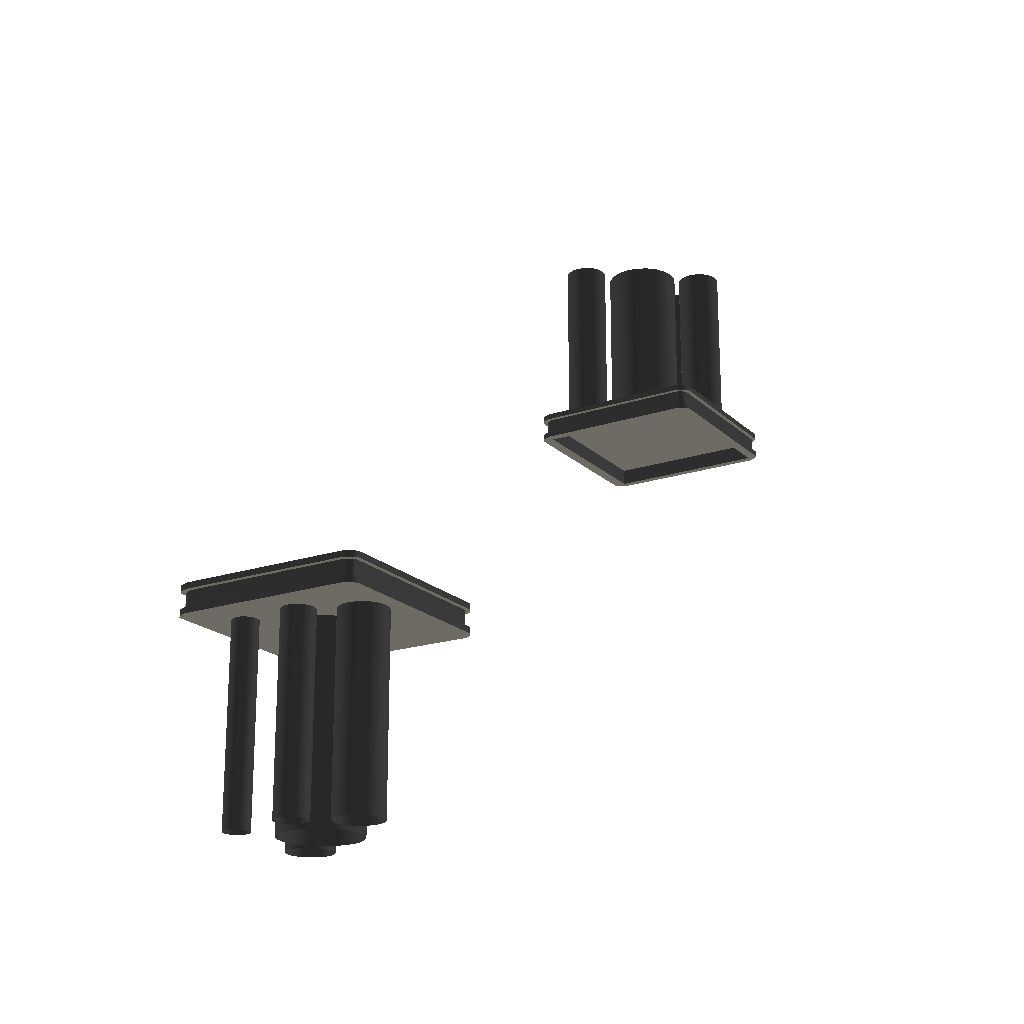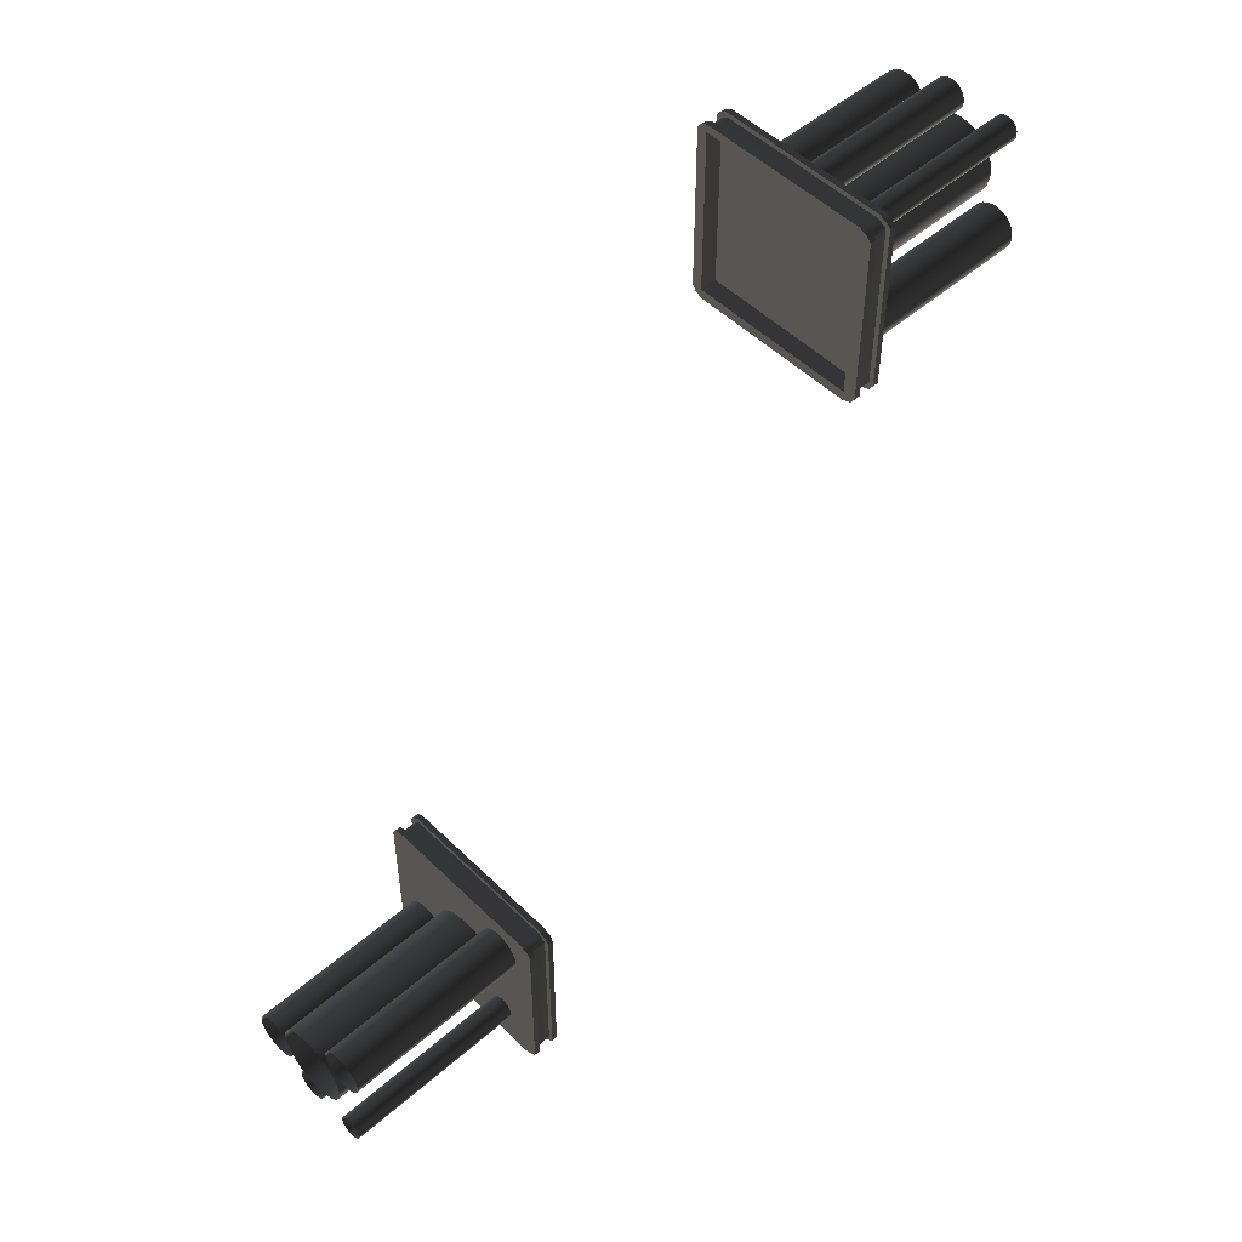
<metadata>
{"format":"obj","ext":"obj","renderer":"f3d","projection":"perspective","resolution":1024,"background":"white","views":[{"elev":-19.8,"azim":-148.5,"up":"+Y"},{"elev":51.0,"azim":46.6,"up":"+Z"}]}
</metadata>
<code>
g default
v -2516 255.3 -2777
v -2512 255.3 -2786
v -2505 255.3 -2793
v -2496 255.3 -2798
v -2486 255.3 -2799
v -2476 255.3 -2798
v -2467 255.3 -2793
v -2460 255.3 -2786
v -2456 255.3 -2777
v -2454 255.3 -2767
v -2456 255.3 -2757
v -2460 255.3 -2748
v -2467 255.3 -2741
v -2476 255.3 -2737
v -2486 255.3 -2735
v -2496 255.3 -2737
v -2505 255.3 -2741
v -2512 255.3 -2748
v -2516 255.3 -2757
v -2518 255.3 -2767
v -2516 408.1 -2777
v -2512 408.1 -2786
v -2505 408.1 -2793
v -2496 408.1 -2798
v -2486 408.1 -2799
v -2476 408.1 -2798
v -2467 408.1 -2793
v -2460 408.1 -2786
v -2456 408.1 -2777
v -2454 408.1 -2767
v -2456 408.1 -2757
v -2460 408.1 -2748
v -2467 408.1 -2741
v -2476 408.1 -2737
v -2486 408.1 -2735
v -2496 408.1 -2737
v -2505 408.1 -2741
v -2512 408.1 -2748
v -2516 408.1 -2757
v -2518 408.1 -2767
g pCylinder109 grp_teleporterPad2 grp_teleporterPads
f 1 2 22 21
f 2 3 23 22
f 3 4 24 23
f 4 5 25 24
f 5 6 26 25
f 6 7 27 26
f 7 8 28 27
f 8 9 29 28
f 9 10 30 29
f 10 11 31 30
f 11 12 32 31
f 12 13 33 32
f 13 14 34 33
f 14 15 35 34
f 15 16 36 35
f 16 17 37 36
f 17 18 38 37
f 18 19 39 38
f 19 20 40 39
f 20 1 21 40
g default
v -2516 -76.38 -3260
v -2512 -76.38 -3251
v -2505 -76.38 -3244
v -2496 -76.38 -3240
v -2486 -76.38 -3238
v -2476 -76.38 -3240
v -2467 -76.38 -3244
v -2460 -76.38 -3251
v -2456 -76.38 -3260
v -2454 -76.38 -3270
v -2456 -76.38 -3280
v -2460 -76.38 -3289
v -2467 -76.38 -3296
v -2476 -76.38 -3301
v -2486 -76.38 -3302
v -2496 -76.38 -3301
v -2505 -76.38 -3296
v -2512 -76.38 -3289
v -2516 -76.38 -3280
v -2518 -76.38 -3270
v -2516 -229.2 -3260
v -2512 -229.2 -3251
v -2505 -229.2 -3244
v -2496 -229.2 -3240
v -2486 -229.2 -3238
v -2476 -229.2 -3240
v -2467 -229.2 -3244
v -2460 -229.2 -3251
v -2456 -229.2 -3260
v -2454 -229.2 -3270
v -2456 -229.2 -3280
v -2460 -229.2 -3289
v -2467 -229.2 -3296
v -2476 -229.2 -3301
v -2486 -229.2 -3302
v -2496 -229.2 -3301
v -2505 -229.2 -3296
v -2512 -229.2 -3289
v -2516 -229.2 -3280
v -2518 -229.2 -3270
g grp_teleporterPads pCylinder109 grp_teleporterPad
f 41 42 62 61
f 42 43 63 62
f 43 44 64 63
f 44 45 65 64
f 45 46 66 65
f 46 47 67 66
f 47 48 68 67
f 48 49 69 68
f 49 50 70 69
f 50 51 71 70
f 51 52 72 71
f 52 53 73 72
f 53 54 74 73
f 54 55 75 74
f 55 56 76 75
f 56 57 77 76
f 57 58 78 77
f 58 59 79 78
f 59 60 80 79
f 60 41 61 80
g default
v -2414 -76.38 -3349
v -2564 -76.38 -3349
v -2414 -76.38 -3199
v -2564 -76.38 -3199
v -2411 -76.38 -3345
v -2567 -76.38 -3345
v -2421 -67.52 -3345
v -2421 -76.38 -3196
v -2421 -76.38 -3345
v -2421 -76.38 -3352
v -2558 -67.52 -3345
v -2558 -76.38 -3352
v -2558 -76.38 -3345
v -2558 -76.38 -3196
v -2421 -67.52 -3204
v -2558 -67.52 -3204
v -2567 -76.38 -3204
v -2558 -76.38 -3204
v -2421 -76.38 -3204
v -2411 -76.38 -3204
v -2421 -53.52 -3352
v -2421 -53.52 -3345
v -2558 -53.52 -3345
v -2558 -53.52 -3352
v -2411 -53.52 -3345
v -2414 -53.52 -3349
v -2411 -53.52 -3204
v -2421 -53.52 -3204
v -2567 -53.52 -3345
v -2564 -53.52 -3349
v -2558 -53.52 -3204
v -2567 -53.52 -3204
v -2414 -53.52 -3199
v -2421 -53.52 -3196
v -2558 -53.52 -3196
v -2564 -53.52 -3199
v -2414 -71.62 -3349
v -2421 -71.62 -3352
v -2558 -71.62 -3352
v -2564 -71.62 -3349
v -2567 -71.62 -3345
v -2567 -71.62 -3204
v -2564 -71.62 -3199
v -2558 -71.62 -3196
v -2421 -71.62 -3196
v -2414 -71.62 -3199
v -2411 -71.62 -3204
v -2411 -71.62 -3345
v -2421 -58.22 -3352
v -2414 -58.22 -3349
v -2411 -58.22 -3345
v -2411 -58.22 -3204
v -2414 -58.22 -3199
v -2421 -58.22 -3196
v -2558 -58.22 -3196
v -2564 -58.22 -3199
v -2567 -58.22 -3204
v -2567 -58.22 -3345
v -2564 -58.22 -3349
v -2558 -58.22 -3352
v -2417 -63.03 -3346
v -2422 -62.95 -3348
v -2422 -71.62 -3348
v -2416 -71.35 -3346
v -2557 -71.62 -3348
v -2557 -62.95 -3348
v -2561 -71.35 -3346
v -2561 -63.03 -3346
v -2563 -62.95 -3344
v -2563 -71.62 -3344
v -2563 -71.62 -3205
v -2563 -62.95 -3205
v -2561 -71.35 -3202
v -2561 -63.03 -3202
v -2557 -71.62 -3200
v -2557 -62.95 -3200
v -2422 -62.95 -3200
v -2422 -71.62 -3200
v -2417 -71.35 -3202
v -2417 -63.03 -3202
v -2415 -62.95 -3205
v -2415 -71.62 -3205
v -2415 -71.62 -3344
v -2415 -62.95 -3344
v -2416 -58.49 -3346
v -2422 -58.22 -3348
v -2415 -58.22 -3344
v -2415 -58.22 -3205
v -2417 -58.49 -3202
v -2422 -58.22 -3200
v -2557 -58.22 -3200
v -2561 -58.49 -3202
v -2563 -58.22 -3205
v -2563 -58.22 -3344
v -2561 -58.49 -3346
v -2557 -58.22 -3348
g grp_teleporterPads grp_teleporterPad pCube248
f 90 118 119 92
f 98 99 89 93
f 124 125 88 94
f 87 95 96 91
f 86 121 122 97
f 100 127 128 85
f 89 90 92 93
f 120 121 86 82
f 101 102 103 104
f 85 128 117 81
f 105 102 101 106
f 107 108 102 105
f 83 88 125 126
f 85 89 99 100
f 81 90 89 85
f 117 118 90 81
f 104 103 109 110
f 92 119 120 82
f 93 92 82 86
f 97 98 93 86
f 123 124 94 84
f 103 111 112 109
f 113 114 108 107
f 111 108 114 115
f 112 111 115 116
f 97 122 123 84
f 94 98 97 84
f 88 99 98 94
f 100 99 88 83
f 126 127 100 83
f 87 91 103 102
f 140 129 101 104
f 129 130 106 101
f 130 131 105 106
f 95 87 102 108
f 131 132 107 105
f 138 139 110 109
f 139 140 104 110
f 91 96 111 103
f 137 138 109 112
f 133 134 114 113
f 132 133 113 107
f 96 95 108 111
f 134 135 115 114
f 135 136 116 115
f 136 137 112 116
f 141 142 143 144
f 145 143 142 146
f 147 145 146 148
f 148 149 150 147
f 151 150 149 152
f 153 151 152 154
f 156 155 153 154
f 157 158 155 156
f 159 158 157 160
f 160 161 162 159
f 163 162 161 164
f 144 163 164 141
f 142 141 165 166
f 141 164 167 165
f 164 161 168 167
f 161 160 169 168
f 160 157 170 169
f 157 156 171 170
f 156 154 172 171
f 154 152 173 172
f 152 149 174 173
f 149 148 175 174
f 148 146 176 175
f 146 142 166 176
f 118 117 144 143
f 119 118 143 145
f 120 119 145 147
f 121 120 147 150
f 122 121 150 151
f 123 122 151 153
f 124 123 153 155
f 125 124 155 158
f 126 125 158 159
f 127 126 159 162
f 128 127 162 163
f 117 128 163 144
f 130 129 166 165
f 131 130 165 167
f 132 131 167 168
f 133 132 168 169
f 134 133 169 170
f 135 134 170 171
f 136 135 171 172
f 137 136 172 173
f 138 137 173 174
f 139 138 174 175
f 140 139 175 176
f 129 140 176 166
g default
v -2553 -73.69 -3288
v -2551 -73.69 -3283
v -2546 -73.69 -3279
v -2541 -73.69 -3276
v -2535 -73.69 -3275
v -2529 -73.69 -3276
v -2524 -73.69 -3279
v -2520 -73.69 -3283
v -2517 -73.69 -3288
v -2516 -73.69 -3294
v -2517 -73.69 -3300
v -2520 -73.69 -3305
v -2524 -73.69 -3309
v -2529 -73.69 -3312
v -2535 -73.69 -3313
v -2541 -73.69 -3312
v -2546 -73.69 -3309
v -2551 -73.69 -3305
v -2553 -73.69 -3300
v -2554 -73.69 -3294
v -2553 -226.6 -3288
v -2551 -226.6 -3283
v -2546 -226.6 -3279
v -2541 -226.6 -3276
v -2535 -226.6 -3275
v -2529 -226.6 -3276
v -2524 -226.6 -3279
v -2520 -226.6 -3283
v -2517 -226.6 -3288
v -2516 -226.6 -3294
v -2517 -226.6 -3300
v -2520 -226.6 -3305
v -2524 -226.6 -3309
v -2529 -226.6 -3312
v -2535 -226.6 -3313
v -2541 -226.6 -3312
v -2546 -226.6 -3309
v -2551 -226.6 -3305
v -2553 -226.6 -3300
v -2554 -226.6 -3294
g grp_teleporterPads grp_teleporterPad pCylinder113
f 177 178 198 197
f 178 179 199 198
f 179 180 200 199
f 180 181 201 200
f 181 182 202 201
f 182 183 203 202
f 183 184 204 203
f 184 185 205 204
f 185 186 206 205
f 186 187 207 206
f 187 188 208 207
f 188 189 209 208
f 189 190 210 209
f 190 191 211 210
f 191 192 212 211
f 192 193 213 212
f 193 194 214 213
f 194 195 215 214
f 195 196 216 215
f 196 177 197 216
g default
v -2457 255.3 -2725
v -2455 255.3 -2728
v -2453 255.3 -2730
v -2450 255.3 -2731
v -2447 255.3 -2732
v -2444 255.3 -2731
v -2441 255.3 -2730
v -2439 255.3 -2728
v -2438 255.3 -2725
v -2437 255.3 -2722
v -2438 255.3 -2719
v -2439 255.3 -2716
v -2441 255.3 -2714
v -2444 255.3 -2712
v -2447 255.3 -2712
v -2450 255.3 -2712
v -2453 255.3 -2714
v -2455 255.3 -2716
v -2457 255.3 -2719
v -2457 255.3 -2722
v -2457 408.1 -2725
v -2455 408.1 -2728
v -2453 408.1 -2730
v -2450 408.1 -2731
v -2447 408.1 -2732
v -2444 408.1 -2731
v -2441 408.1 -2730
v -2439 408.1 -2728
v -2438 408.1 -2725
v -2437 408.1 -2722
v -2438 408.1 -2719
v -2439 408.1 -2716
v -2441 408.1 -2714
v -2444 408.1 -2712
v -2447 408.1 -2712
v -2450 408.1 -2712
v -2453 408.1 -2714
v -2455 408.1 -2716
v -2457 408.1 -2719
v -2457 408.1 -2722
g grp_teleporterPad2 grp_teleporterPads pCylinder110
f 217 218 238 237
f 218 219 239 238
f 219 220 240 239
f 220 221 241 240
f 221 222 242 241
f 222 223 243 242
f 223 224 244 243
f 224 225 245 244
f 225 226 246 245
f 226 227 247 246
f 227 228 248 247
f 228 229 249 248
f 229 230 250 249
f 230 231 251 250
f 231 232 252 251
f 232 233 253 252
f 233 234 254 253
f 234 235 255 254
f 235 236 256 255
f 236 217 237 256
g default
v -2464 255.3 -2814
v -2461 255.3 -2820
v -2457 255.3 -2824
v -2452 255.3 -2826
v -2446 255.3 -2827
v -2440 255.3 -2826
v -2435 255.3 -2824
v -2431 255.3 -2820
v -2429 255.3 -2814
v -2428 255.3 -2809
v -2429 255.3 -2803
v -2431 255.3 -2798
v -2435 255.3 -2794
v -2440 255.3 -2791
v -2446 255.3 -2790
v -2452 255.3 -2791
v -2457 255.3 -2794
v -2461 255.3 -2798
v -2464 255.3 -2803
v -2464 255.3 -2809
v -2464 408.1 -2814
v -2461 408.1 -2820
v -2457 408.1 -2824
v -2452 408.1 -2826
v -2446 408.1 -2827
v -2440 408.1 -2826
v -2435 408.1 -2824
v -2431 408.1 -2820
v -2429 408.1 -2814
v -2428 408.1 -2809
v -2429 408.1 -2803
v -2431 408.1 -2798
v -2435 408.1 -2794
v -2440 408.1 -2791
v -2446 408.1 -2790
v -2452 408.1 -2791
v -2457 408.1 -2794
v -2461 408.1 -2798
v -2464 408.1 -2803
v -2464 408.1 -2809
g grp_teleporterPad2 grp_teleporterPads pCylinder111
f 257 258 278 277
f 258 259 279 278
f 259 260 280 279
f 260 261 281 280
f 261 262 282 281
f 262 263 283 282
f 263 264 284 283
f 264 265 285 284
f 265 266 286 285
f 266 267 287 286
f 267 268 288 287
f 268 269 289 288
f 269 270 290 289
f 270 271 291 290
f 271 272 292 291
f 272 273 293 292
f 273 274 294 293
f 274 275 295 294
f 275 276 296 295
f 276 257 277 296
g default
v -2414 255.3 -2689
v -2564 255.3 -2689
v -2414 255.3 -2838
v -2564 255.3 -2838
v -2411 255.3 -2692
v -2567 255.3 -2692
v -2421 246.4 -2692
v -2421 255.3 -2841
v -2421 255.3 -2692
v -2421 255.3 -2686
v -2558 246.4 -2692
v -2558 255.3 -2686
v -2558 255.3 -2692
v -2558 255.3 -2841
v -2421 246.4 -2833
v -2558 246.4 -2833
v -2567 255.3 -2833
v -2558 255.3 -2833
v -2421 255.3 -2833
v -2411 255.3 -2833
v -2421 232.4 -2686
v -2421 232.4 -2692
v -2558 232.4 -2692
v -2558 232.4 -2686
v -2411 232.4 -2692
v -2414 232.4 -2689
v -2411 232.4 -2833
v -2421 232.4 -2833
v -2567 232.4 -2692
v -2564 232.4 -2689
v -2558 232.4 -2833
v -2567 232.4 -2833
v -2414 232.4 -2838
v -2421 232.4 -2841
v -2558 232.4 -2841
v -2564 232.4 -2838
v -2414 250.5 -2689
v -2421 250.5 -2686
v -2558 250.5 -2686
v -2564 250.5 -2689
v -2567 250.5 -2692
v -2567 250.5 -2833
v -2564 250.5 -2838
v -2558 250.5 -2841
v -2421 250.5 -2841
v -2414 250.5 -2838
v -2411 250.5 -2833
v -2411 250.5 -2692
v -2421 237.1 -2686
v -2414 237.1 -2689
v -2411 237.1 -2692
v -2411 237.1 -2833
v -2414 237.1 -2838
v -2421 237.1 -2841
v -2558 237.1 -2841
v -2564 237.1 -2838
v -2567 237.1 -2833
v -2567 237.1 -2692
v -2564 237.1 -2689
v -2558 237.1 -2686
v -2417 241.9 -2692
v -2422 241.8 -2690
v -2422 250.5 -2689
v -2416 250.2 -2692
v -2557 250.5 -2689
v -2557 241.8 -2689
v -2561 250.2 -2692
v -2561 241.9 -2692
v -2563 241.8 -2694
v -2563 250.5 -2693
v -2563 250.5 -2832
v -2563 241.8 -2832
v -2561 250.2 -2835
v -2561 241.9 -2835
v -2557 250.5 -2837
v -2557 241.8 -2837
v -2422 241.8 -2837
v -2422 250.5 -2837
v -2417 250.2 -2835
v -2417 241.9 -2835
v -2415 241.8 -2832
v -2415 250.5 -2832
v -2415 250.5 -2693
v -2415 241.8 -2694
v -2416 237.4 -2692
v -2422 237.1 -2689
v -2415 237.1 -2693
v -2415 237.1 -2832
v -2417 237.4 -2835
v -2422 237.1 -2837
v -2557 237.1 -2837
v -2561 237.4 -2835
v -2563 237.1 -2832
v -2563 237.1 -2693
v -2561 237.4 -2692
v -2557 237.1 -2689
g grp_teleporterPad2 grp_teleporterPads pCube248
f 306 334 335 308
f 314 315 305 309
f 340 341 304 310
f 303 311 312 307
f 302 337 338 313
f 316 343 344 301
f 305 306 308 309
f 336 337 302 298
f 317 318 319 320
f 301 344 333 297
f 321 318 317 322
f 323 324 318 321
f 299 304 341 342
f 301 305 315 316
f 297 306 305 301
f 333 334 306 297
f 320 319 325 326
f 308 335 336 298
f 309 308 298 302
f 313 314 309 302
f 339 340 310 300
f 319 327 328 325
f 329 330 324 323
f 327 324 330 331
f 328 327 331 332
f 313 338 339 300
f 310 314 313 300
f 304 315 314 310
f 316 315 304 299
f 342 343 316 299
f 303 307 319 318
f 356 345 317 320
f 345 346 322 317
f 346 347 321 322
f 311 303 318 324
f 347 348 323 321
f 354 355 326 325
f 355 356 320 326
f 307 312 327 319
f 353 354 325 328
f 349 350 330 329
f 348 349 329 323
f 312 311 324 327
f 350 351 331 330
f 351 352 332 331
f 352 353 328 332
f 357 358 359 360
f 361 359 358 362
f 363 361 362 364
f 364 365 366 363
f 367 366 365 368
f 369 367 368 370
f 372 371 369 370
f 373 374 371 372
f 375 374 373 376
f 376 377 378 375
f 379 378 377 380
f 360 379 380 357
f 358 357 381 382
f 357 380 383 381
f 380 377 384 383
f 377 376 385 384
f 376 373 386 385
f 373 372 387 386
f 372 370 388 387
f 370 368 389 388
f 368 365 390 389
f 365 364 391 390
f 364 362 392 391
f 362 358 382 392
f 334 333 360 359
f 335 334 359 361
f 336 335 361 363
f 337 336 363 366
f 338 337 366 367
f 339 338 367 369
f 340 339 369 371
f 341 340 371 374
f 342 341 374 375
f 343 342 375 378
f 344 343 378 379
f 333 344 379 360
f 346 345 382 381
f 347 346 381 383
f 348 347 383 384
f 349 348 384 385
f 350 349 385 386
f 351 350 386 387
f 352 351 387 388
f 353 352 388 389
f 354 353 389 390
f 355 354 390 391
f 356 355 391 392
f 345 356 392 382
g default
v -2553 252.6 -2749
v -2551 252.6 -2755
v -2546 252.6 -2759
v -2541 252.6 -2762
v -2535 252.6 -2763
v -2529 252.6 -2762
v -2524 252.6 -2759
v -2520 252.6 -2755
v -2517 252.6 -2749
v -2516 252.6 -2744
v -2517 252.6 -2738
v -2520 252.6 -2732
v -2524 252.6 -2728
v -2529 252.6 -2726
v -2535 252.6 -2725
v -2541 252.6 -2726
v -2546 252.6 -2728
v -2551 252.6 -2732
v -2553 252.6 -2738
v -2554 252.6 -2744
v -2553 405.4 -2749
v -2551 405.4 -2755
v -2546 405.4 -2759
v -2541 405.4 -2762
v -2535 405.4 -2763
v -2529 405.4 -2762
v -2524 405.4 -2759
v -2520 405.4 -2755
v -2517 405.4 -2749
v -2516 405.4 -2744
v -2517 405.4 -2738
v -2520 405.4 -2732
v -2524 405.4 -2728
v -2529 405.4 -2726
v -2535 405.4 -2725
v -2541 405.4 -2726
v -2546 405.4 -2728
v -2551 405.4 -2732
v -2553 405.4 -2738
v -2554 405.4 -2744
g grp_teleporterPad2 grp_teleporterPads pCylinder113
f 393 394 414 413
f 394 395 415 414
f 395 396 416 415
f 396 397 417 416
f 397 398 418 417
f 398 399 419 418
f 399 400 420 419
f 400 401 421 420
f 401 402 422 421
f 402 403 423 422
f 403 404 424 423
f 404 405 425 424
f 405 406 426 425
f 406 407 427 426
f 407 408 428 427
f 408 409 429 428
f 409 410 430 429
f 410 411 431 430
f 411 412 432 431
f 412 393 413 432
g default
v -2508 252.7 -2724
v -2506 252.7 -2727
v -2504 252.7 -2730
v -2500 252.7 -2732
v -2496 252.7 -2733
v -2492 252.7 -2732
v -2488 252.7 -2730
v -2486 252.7 -2727
v -2484 252.7 -2724
v -2483 252.7 -2720
v -2484 252.7 -2716
v -2486 252.7 -2712
v -2488 252.7 -2709
v -2492 252.7 -2708
v -2496 252.7 -2707
v -2500 252.7 -2708
v -2504 252.7 -2709
v -2506 252.7 -2712
v -2508 252.7 -2716
v -2509 252.7 -2720
v -2508 405.5 -2724
v -2506 405.5 -2727
v -2504 405.5 -2730
v -2500 405.5 -2732
v -2496 405.5 -2733
v -2492 405.5 -2732
v -2488 405.5 -2730
v -2486 405.5 -2727
v -2484 405.5 -2724
v -2483 405.5 -2720
v -2484 405.5 -2716
v -2486 405.5 -2712
v -2488 405.5 -2709
v -2492 405.5 -2708
v -2496 405.5 -2707
v -2500 405.5 -2708
v -2504 405.5 -2709
v -2506 405.5 -2712
v -2508 405.5 -2716
v -2509 405.5 -2720
g grp_teleporterPad2 grp_teleporterPads pCylinder112
f 433 434 454 453
f 434 435 455 454
f 435 436 456 455
f 436 437 457 456
f 437 438 458 457
f 438 439 459 458
f 439 440 460 459
f 440 441 461 460
f 441 442 462 461
f 442 443 463 462
f 443 444 464 463
f 444 445 465 464
f 445 446 466 465
f 446 447 467 466
f 447 448 468 467
f 448 449 469 468
f 449 450 470 469
f 450 451 471 470
f 451 452 472 471
f 452 433 453 472
g default
v -2508 -73.79 -3314
v -2506 -73.79 -3310
v -2504 -73.79 -3307
v -2500 -73.79 -3305
v -2496 -73.79 -3305
v -2492 -73.79 -3305
v -2488 -73.79 -3307
v -2486 -73.79 -3310
v -2484 -73.79 -3314
v -2483 -73.79 -3318
v -2484 -73.79 -3322
v -2486 -73.79 -3325
v -2488 -73.79 -3328
v -2492 -73.79 -3330
v -2496 -73.79 -3331
v -2500 -73.79 -3330
v -2504 -73.79 -3328
v -2506 -73.79 -3325
v -2508 -73.79 -3322
v -2509 -73.79 -3318
v -2508 -226.7 -3314
v -2506 -226.7 -3310
v -2504 -226.7 -3307
v -2500 -226.7 -3305
v -2496 -226.7 -3305
v -2492 -226.7 -3305
v -2488 -226.7 -3307
v -2486 -226.7 -3310
v -2484 -226.7 -3314
v -2483 -226.7 -3318
v -2484 -226.7 -3322
v -2486 -226.7 -3325
v -2488 -226.7 -3328
v -2492 -226.7 -3330
v -2496 -226.7 -3331
v -2500 -226.7 -3330
v -2504 -226.7 -3328
v -2506 -226.7 -3325
v -2508 -226.7 -3322
v -2509 -226.7 -3318
g grp_teleporterPads grp_teleporterPad pCylinder112
f 473 474 494 493
f 474 475 495 494
f 475 476 496 495
f 476 477 497 496
f 477 478 498 497
f 478 479 499 498
f 479 480 500 499
f 480 481 501 500
f 481 482 502 501
f 482 483 503 502
f 483 484 504 503
f 484 485 505 504
f 485 486 506 505
f 486 487 507 506
f 487 488 508 507
f 488 489 509 508
f 489 490 510 509
f 490 491 511 510
f 491 492 512 511
f 492 473 493 512
g default
v -2457 -76.38 -3313
v -2455 -76.38 -3310
v -2453 -76.38 -3308
v -2450 -76.38 -3306
v -2447 -76.38 -3306
v -2444 -76.38 -3306
v -2441 -76.38 -3308
v -2439 -76.38 -3310
v -2438 -76.38 -3313
v -2437 -76.38 -3316
v -2438 -76.38 -3319
v -2439 -76.38 -3322
v -2441 -76.38 -3324
v -2444 -76.38 -3325
v -2447 -76.38 -3326
v -2450 -76.38 -3325
v -2453 -76.38 -3324
v -2455 -76.38 -3322
v -2457 -76.38 -3319
v -2457 -76.38 -3316
v -2457 -229.2 -3313
v -2455 -229.2 -3310
v -2453 -229.2 -3308
v -2450 -229.2 -3306
v -2447 -229.2 -3306
v -2444 -229.2 -3306
v -2441 -229.2 -3308
v -2439 -229.2 -3310
v -2438 -229.2 -3313
v -2437 -229.2 -3316
v -2438 -229.2 -3319
v -2439 -229.2 -3322
v -2441 -229.2 -3324
v -2444 -229.2 -3325
v -2447 -229.2 -3326
v -2450 -229.2 -3325
v -2453 -229.2 -3324
v -2455 -229.2 -3322
v -2457 -229.2 -3319
v -2457 -229.2 -3316
g grp_teleporterPads grp_teleporterPad pCylinder110
f 513 514 534 533
f 514 515 535 534
f 515 516 536 535
f 516 517 537 536
f 517 518 538 537
f 518 519 539 538
f 519 520 540 539
f 520 521 541 540
f 521 522 542 541
f 522 523 543 542
f 523 524 544 543
f 524 525 545 544
f 525 526 546 545
f 526 527 547 546
f 527 528 548 547
f 528 529 549 548
f 529 530 550 549
f 530 531 551 550
f 531 532 552 551
f 532 513 533 552
g default
v -2464 -76.38 -3223
v -2461 -76.38 -3218
v -2457 -76.38 -3214
v -2452 -76.38 -3211
v -2446 -76.38 -3210
v -2440 -76.38 -3211
v -2435 -76.38 -3214
v -2431 -76.38 -3218
v -2429 -76.38 -3223
v -2428 -76.38 -3229
v -2429 -76.38 -3234
v -2431 -76.38 -3239
v -2435 -76.38 -3244
v -2440 -76.38 -3246
v -2446 -76.38 -3247
v -2452 -76.38 -3246
v -2457 -76.38 -3244
v -2461 -76.38 -3239
v -2464 -76.38 -3234
v -2464 -76.38 -3229
v -2464 -229.2 -3223
v -2461 -229.2 -3218
v -2457 -229.2 -3214
v -2452 -229.2 -3211
v -2446 -229.2 -3210
v -2440 -229.2 -3211
v -2435 -229.2 -3214
v -2431 -229.2 -3218
v -2429 -229.2 -3223
v -2428 -229.2 -3229
v -2429 -229.2 -3234
v -2431 -229.2 -3239
v -2435 -229.2 -3244
v -2440 -229.2 -3246
v -2446 -229.2 -3247
v -2452 -229.2 -3246
v -2457 -229.2 -3244
v -2461 -229.2 -3239
v -2464 -229.2 -3234
v -2464 -229.2 -3229
g grp_teleporterPads grp_teleporterPad pCylinder111
f 553 554 574 573
f 554 555 575 574
f 555 556 576 575
f 556 557 577 576
f 557 558 578 577
f 558 559 579 578
f 559 560 580 579
f 560 561 581 580
f 561 562 582 581
f 562 563 583 582
f 563 564 584 583
f 564 565 585 584
f 565 566 586 585
f 566 567 587 586
f 567 568 588 587
f 568 569 589 588
f 569 570 590 589
f 570 571 591 590
f 571 572 592 591
f 572 553 573 592

</code>
